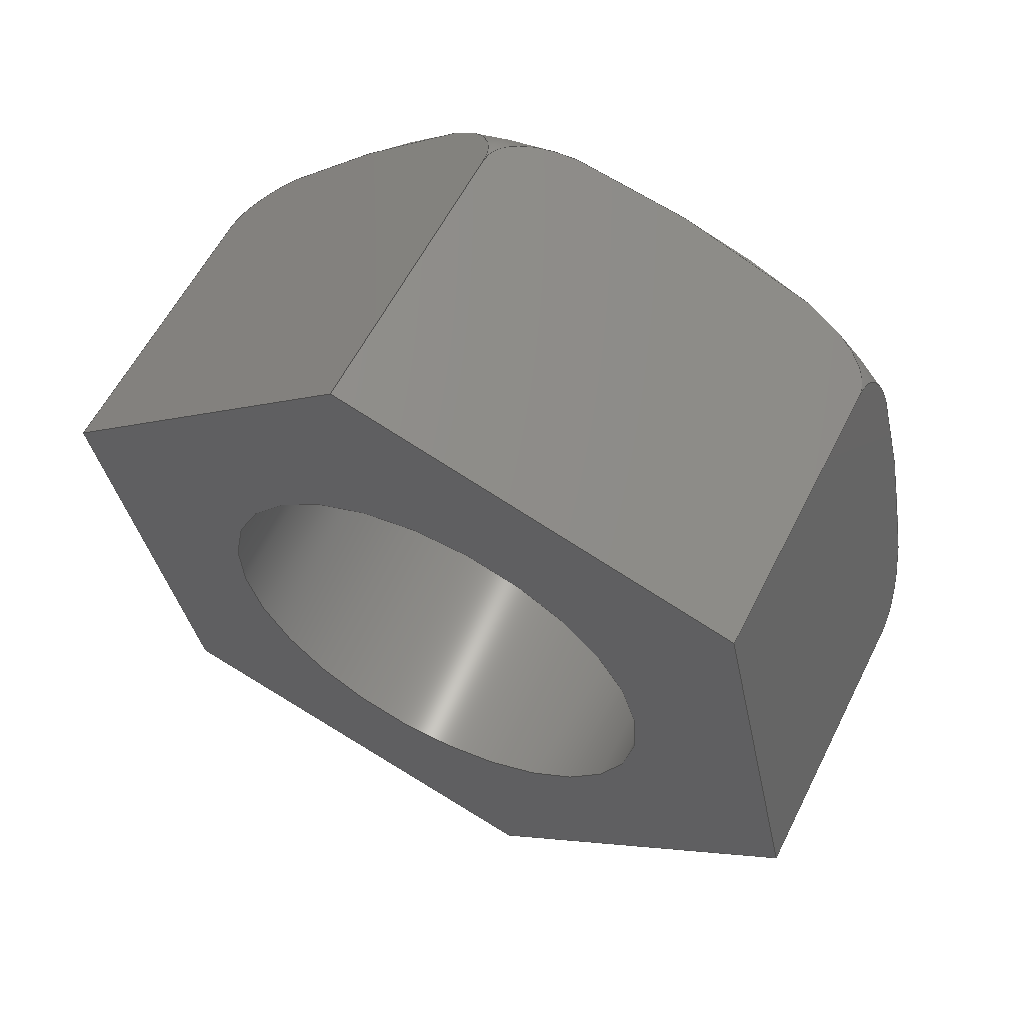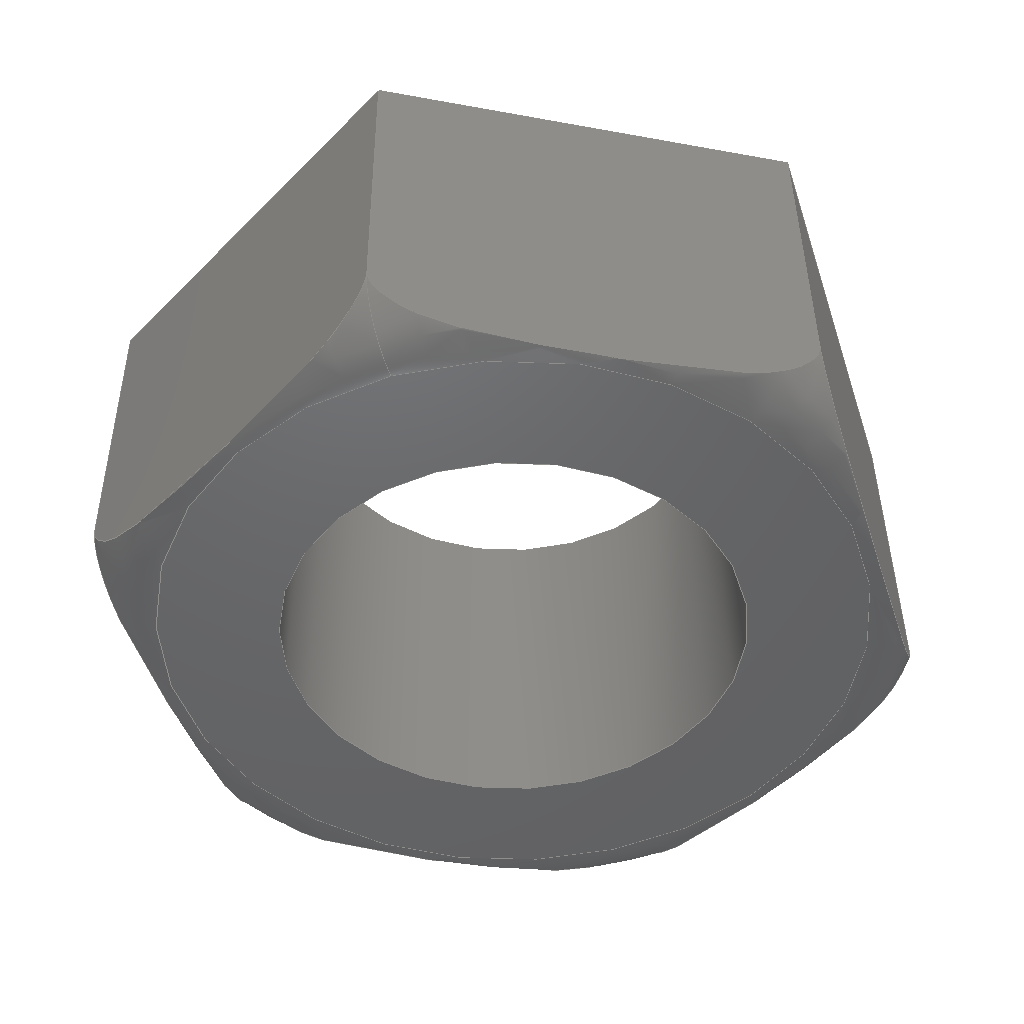
<metadata>
{"format":"step","ext":"step","renderer":"f3d","projection":"perspective","resolution":1024,"background":"white","views":[{"elev":59.3,"azim":116.7,"up":"+Y"},{"elev":42.9,"azim":-90.5,"up":"+Z"}]}
</metadata>
<code>
ISO-10303-21;
DATA;
#1=PROPERTY_DEFINITION_REPRESENTATION(#5,#3);
#2=PROPERTY_DEFINITION_REPRESENTATION(#6,#4);
#3=REPRESENTATION('',(#7),#344);
#4=REPRESENTATION('',(#8),#344);
#5=PROPERTY_DEFINITION('pmi validation property','',#349);
#6=PROPERTY_DEFINITION('pmi validation property','',#349);
#7=VALUE_REPRESENTATION_ITEM('number of annotations',COUNT_MEASURE(0));
#8=VALUE_REPRESENTATION_ITEM('number of views',COUNT_MEASURE(0));
#9=SHAPE_REPRESENTATION_RELATIONSHIP('','',#181,#10);
#10=ADVANCED_BREP_SHAPE_REPRESENTATION('',(#179),#344);
#11=TOROIDAL_SURFACE('',#195,0.003071,0.0005953);
#12=CIRCLE('',#190,0.002019);
#13=CIRCLE('',#191,0.002019);
#14=CIRCLE('',#193,0.003071);
#15=CYLINDRICAL_SURFACE('',#189,0.002019);
#16=LINE('',#251,#28);
#17=LINE('',#253,#29);
#18=LINE('',#255,#30);
#19=LINE('',#269,#31);
#20=LINE('',#271,#32);
#21=LINE('',#285,#33);
#22=LINE('',#287,#34);
#23=LINE('',#301,#35);
#24=LINE('',#303,#36);
#25=LINE('',#317,#37);
#26=LINE('',#319,#38);
#27=LINE('',#332,#39);
#28=VECTOR('',#200,1);
#29=VECTOR('',#201,1);
#30=VECTOR('',#202,1);
#31=VECTOR('',#205,1);
#32=VECTOR('',#206,1);
#33=VECTOR('',#209,1);
#34=VECTOR('',#210,1);
#35=VECTOR('',#213,1);
#36=VECTOR('',#214,1);
#37=VECTOR('',#217,1);
#38=VECTOR('',#218,1);
#39=VECTOR('',#221,1);
#40=ORIENTED_EDGE('',*,*,#82,.F.);
#41=ORIENTED_EDGE('',*,*,#83,.T.);
#42=ORIENTED_EDGE('',*,*,#84,.T.);
#43=ORIENTED_EDGE('',*,*,#85,.F.);
#44=ORIENTED_EDGE('',*,*,#86,.F.);
#45=ORIENTED_EDGE('',*,*,#85,.T.);
#46=ORIENTED_EDGE('',*,*,#87,.T.);
#47=ORIENTED_EDGE('',*,*,#88,.F.);
#48=ORIENTED_EDGE('',*,*,#89,.F.);
#49=ORIENTED_EDGE('',*,*,#88,.T.);
#50=ORIENTED_EDGE('',*,*,#90,.T.);
#51=ORIENTED_EDGE('',*,*,#91,.F.);
#52=ORIENTED_EDGE('',*,*,#92,.F.);
#53=ORIENTED_EDGE('',*,*,#91,.T.);
#54=ORIENTED_EDGE('',*,*,#93,.T.);
#55=ORIENTED_EDGE('',*,*,#94,.F.);
#56=ORIENTED_EDGE('',*,*,#95,.F.);
#57=ORIENTED_EDGE('',*,*,#94,.T.);
#58=ORIENTED_EDGE('',*,*,#96,.T.);
#59=ORIENTED_EDGE('',*,*,#97,.F.);
#60=ORIENTED_EDGE('',*,*,#98,.F.);
#61=ORIENTED_EDGE('',*,*,#97,.T.);
#62=ORIENTED_EDGE('',*,*,#99,.T.);
#63=ORIENTED_EDGE('',*,*,#83,.F.);
#64=ORIENTED_EDGE('',*,*,#100,.F.);
#65=ORIENTED_EDGE('',*,*,#101,.T.);
#66=ORIENTED_EDGE('',*,*,#102,.F.);
#67=ORIENTED_EDGE('',*,*,#100,.T.);
#68=ORIENTED_EDGE('',*,*,#101,.F.);
#69=ORIENTED_EDGE('',*,*,#84,.F.);
#70=ORIENTED_EDGE('',*,*,#99,.F.);
#71=ORIENTED_EDGE('',*,*,#96,.F.);
#72=ORIENTED_EDGE('',*,*,#93,.F.);
#73=ORIENTED_EDGE('',*,*,#90,.F.);
#74=ORIENTED_EDGE('',*,*,#87,.F.);
#75=ORIENTED_EDGE('',*,*,#102,.T.);
#76=ORIENTED_EDGE('',*,*,#82,.T.);
#77=ORIENTED_EDGE('',*,*,#86,.T.);
#78=ORIENTED_EDGE('',*,*,#89,.T.);
#79=ORIENTED_EDGE('',*,*,#92,.T.);
#80=ORIENTED_EDGE('',*,*,#95,.T.);
#81=ORIENTED_EDGE('',*,*,#98,.T.);
#82=EDGE_CURVE('',#103,#104,#118,.T.);
#83=EDGE_CURVE('',#103,#105,#16,.T.);
#84=EDGE_CURVE('',#105,#106,#17,.T.);
#85=EDGE_CURVE('',#104,#106,#18,.T.);
#86=EDGE_CURVE('',#104,#107,#119,.T.);
#87=EDGE_CURVE('',#106,#108,#19,.T.);
#88=EDGE_CURVE('',#107,#108,#20,.T.);
#89=EDGE_CURVE('',#107,#109,#120,.T.);
#90=EDGE_CURVE('',#108,#110,#21,.T.);
#91=EDGE_CURVE('',#109,#110,#22,.T.);
#92=EDGE_CURVE('',#109,#111,#121,.T.);
#93=EDGE_CURVE('',#110,#112,#23,.T.);
#94=EDGE_CURVE('',#111,#112,#24,.T.);
#95=EDGE_CURVE('',#111,#113,#122,.T.);
#96=EDGE_CURVE('',#112,#114,#25,.T.);
#97=EDGE_CURVE('',#113,#114,#26,.T.);
#98=EDGE_CURVE('',#113,#103,#123,.T.);
#99=EDGE_CURVE('',#114,#105,#27,.T.);
#100=EDGE_CURVE('',#115,#115,#12,.T.);
#101=EDGE_CURVE('',#116,#116,#13,.T.);
#102=EDGE_CURVE('',#117,#117,#14,.T.);
#103=VERTEX_POINT('',#249);
#104=VERTEX_POINT('',#250);
#105=VERTEX_POINT('',#252);
#106=VERTEX_POINT('',#254);
#107=VERTEX_POINT('',#268);
#108=VERTEX_POINT('',#270);
#109=VERTEX_POINT('',#284);
#110=VERTEX_POINT('',#286);
#111=VERTEX_POINT('',#300);
#112=VERTEX_POINT('',#302);
#113=VERTEX_POINT('',#316);
#114=VERTEX_POINT('',#318);
#115=VERTEX_POINT('',#335);
#116=VERTEX_POINT('',#337);
#117=VERTEX_POINT('',#340);
#118=B_SPLINE_CURVE_WITH_KNOTS('',3,(#238,#239,#240,#241,#242,#243,#244,
#245,#246,#247,#248),.UNSPECIFIED.,.F.,.F.,(4,1,1,1,1,1,1,1,4),(0.006203,
0.006721,0.007239,0.007756,0.008274,
0.008792,0.009309,0.009827,0.01034),
 .UNSPECIFIED.);
#119=B_SPLINE_CURVE_WITH_KNOTS('',3,(#257,#258,#259,#260,#261,#262,#263,
#264,#265,#266,#267),.UNSPECIFIED.,.F.,.F.,(4,1,1,1,1,1,1,1,4),(1.97e-07,
0.0005211,0.001042,0.001563,0.002084,
0.002605,0.003126,0.003647,0.004168),
 .UNSPECIFIED.);
#120=B_SPLINE_CURVE_WITH_KNOTS('',3,(#273,#274,#275,#276,#277,#278,#279,
#280,#281,#282,#283),.UNSPECIFIED.,.F.,.F.,(4,1,1,1,1,1,1,1,4),(1.97e-07,
0.0005211,0.001042,0.001563,0.002084,
0.002605,0.003126,0.003647,0.004168),
 .UNSPECIFIED.);
#121=B_SPLINE_CURVE_WITH_KNOTS('',3,(#289,#290,#291,#292,#293,#294,#295,
#296,#297,#298,#299),.UNSPECIFIED.,.F.,.F.,(4,1,1,1,1,1,1,1,4),(0.006203,
0.006721,0.007239,0.007756,0.008274,
0.008792,0.009309,0.009827,0.01034),
 .UNSPECIFIED.);
#122=B_SPLINE_CURVE_WITH_KNOTS('',3,(#305,#306,#307,#308,#309,#310,#311,
#312,#313,#314,#315),.UNSPECIFIED.,.F.,.F.,(4,1,1,1,1,1,1,1,4),(1.97e-07,
0.0005211,0.001042,0.001563,0.002084,
0.002605,0.003126,0.003647,0.004168),
 .UNSPECIFIED.);
#123=B_SPLINE_CURVE_WITH_KNOTS('',3,(#321,#322,#323,#324,#325,#326,#327,
#328,#329,#330,#331),.UNSPECIFIED.,.F.,.F.,(4,1,1,1,1,1,1,1,4),(1.97e-07,
0.0005211,0.001042,0.001563,0.002084,
0.002605,0.003126,0.003647,0.004168),
 .UNSPECIFIED.);
#124=EDGE_LOOP('',(#40,#41,#42,#43));
#125=EDGE_LOOP('',(#44,#45,#46,#47));
#126=EDGE_LOOP('',(#48,#49,#50,#51));
#127=EDGE_LOOP('',(#52,#53,#54,#55));
#128=EDGE_LOOP('',(#56,#57,#58,#59));
#129=EDGE_LOOP('',(#60,#61,#62,#63));
#130=EDGE_LOOP('',(#64));
#131=EDGE_LOOP('',(#65));
#132=EDGE_LOOP('',(#66));
#133=EDGE_LOOP('',(#67));
#134=EDGE_LOOP('',(#68));
#135=EDGE_LOOP('',(#69,#70,#71,#72,#73,#74));
#136=EDGE_LOOP('',(#75));
#137=EDGE_LOOP('',(#76,#77,#78,#79,#80,#81));
#138=FACE_BOUND('',#124,.T.);
#139=FACE_BOUND('',#125,.T.);
#140=FACE_BOUND('',#126,.T.);
#141=FACE_BOUND('',#127,.T.);
#142=FACE_BOUND('',#128,.T.);
#143=FACE_BOUND('',#129,.T.);
#144=FACE_BOUND('',#130,.T.);
#145=FACE_BOUND('',#131,.T.);
#146=FACE_BOUND('',#132,.T.);
#147=FACE_BOUND('',#133,.T.);
#148=FACE_BOUND('',#134,.T.);
#149=FACE_BOUND('',#135,.T.);
#150=FACE_BOUND('',#136,.T.);
#151=FACE_BOUND('',#137,.T.);
#152=PLANE('',#183);
#153=PLANE('',#184);
#154=PLANE('',#185);
#155=PLANE('',#186);
#156=PLANE('',#187);
#157=PLANE('',#188);
#158=PLANE('',#192);
#159=PLANE('',#194);
#160=ADVANCED_FACE('',(#138),#152,.F.);
#161=ADVANCED_FACE('',(#139),#153,.F.);
#162=ADVANCED_FACE('',(#140),#154,.F.);
#163=ADVANCED_FACE('',(#141),#155,.F.);
#164=ADVANCED_FACE('',(#142),#156,.F.);
#165=ADVANCED_FACE('',(#143),#157,.F.);
#166=ADVANCED_FACE('',(#144,#145),#15,.F.);
#167=ADVANCED_FACE('',(#146,#147),#158,.T.);
#168=ADVANCED_FACE('',(#148,#149),#159,.F.);
#169=ADVANCED_FACE('',(#150,#151),#11,.T.);
#170=CLOSED_SHELL('',(#160,#161,#162,#163,#164,#165,#166,#167,#168,#169));
#171=STYLED_ITEM('',(#172),#179);
#172=PRESENTATION_STYLE_ASSIGNMENT((#173));
#173=SURFACE_STYLE_USAGE(.BOTH.,#174);
#174=SURFACE_SIDE_STYLE('',(#175));
#175=SURFACE_STYLE_FILL_AREA(#176);
#176=FILL_AREA_STYLE('',(#177));
#177=FILL_AREA_STYLE_COLOUR('',#178);
#178=COLOUR_RGB('',0.702,0.6824,0.6235);
#179=MANIFOLD_SOLID_BREP('nut',#170);
#180=SHAPE_DEFINITION_REPRESENTATION(#349,#181);
#181=SHAPE_REPRESENTATION('nut',(#182),#344);
#182=AXIS2_PLACEMENT_3D('',#236,#196,#197);
#183=AXIS2_PLACEMENT_3D('',#237,#198,#199);
#184=AXIS2_PLACEMENT_3D('',#256,#203,#204);
#185=AXIS2_PLACEMENT_3D('',#272,#207,#208);
#186=AXIS2_PLACEMENT_3D('',#288,#211,#212);
#187=AXIS2_PLACEMENT_3D('',#304,#215,#216);
#188=AXIS2_PLACEMENT_3D('',#320,#219,#220);
#189=AXIS2_PLACEMENT_3D('',#333,#222,#223);
#190=AXIS2_PLACEMENT_3D('',#334,#224,#225);
#191=AXIS2_PLACEMENT_3D('',#336,#226,#227);
#192=AXIS2_PLACEMENT_3D('',#338,#228,#229);
#193=AXIS2_PLACEMENT_3D('',#339,#230,#231);
#194=AXIS2_PLACEMENT_3D('',#341,#232,#233);
#195=AXIS2_PLACEMENT_3D('',#342,#234,#235);
#196=DIRECTION('',(0,0,1));
#197=DIRECTION('',(1,0,0));
#198=DIRECTION('',(-1.665e-16,0.9511,-0.309));
#199=DIRECTION('',(-1,-5.551e-17,0));
#200=DIRECTION('',(1,0,2.082e-17));
#201=DIRECTION('',(-3.469e-17,0.309,0.9511));
#202=DIRECTION('',(1,0,2.082e-17));
#203=DIRECTION('',(-8.327e-17,0.2079,-0.9781));
#204=DIRECTION('',(-1.665e-16,0.9781,0.2079));
#205=DIRECTION('',(-1.11e-16,0.9781,0.2079));
#206=DIRECTION('',(1,0,2.082e-17));
#207=DIRECTION('',(8.327e-17,-0.7431,-0.6691));
#208=DIRECTION('',(-1.11e-16,0.6691,-0.7431));
#209=DIRECTION('',(-5.551e-17,0.6691,-0.7431));
#210=DIRECTION('',(1,0,2.082e-17));
#211=DIRECTION('',(1.665e-16,-0.9511,0.309));
#212=DIRECTION('',(1,5.551e-17,0));
#213=DIRECTION('',(3.469e-17,-0.309,-0.9511));
#214=DIRECTION('',(1,0,2.082e-17));
#215=DIRECTION('',(5.551e-17,-0.2079,0.9781));
#216=DIRECTION('',(1.665e-16,-0.9781,-0.2079));
#217=DIRECTION('',(1.665e-16,-0.9781,-0.2079));
#218=DIRECTION('',(1,0,2.082e-17));
#219=DIRECTION('',(-8.327e-17,0.7431,0.6691));
#220=DIRECTION('',(1.11e-16,-0.6691,0.7431));
#221=DIRECTION('',(1.11e-16,-0.6691,0.7431));
#222=DIRECTION('',(1,0,2.082e-17));
#223=DIRECTION('',(-3.469e-17,0.309,0.9511));
#224=DIRECTION('',(1,5.551e-17,1.388e-17));
#225=DIRECTION('',(-3.469e-17,0.309,0.9511));
#226=DIRECTION('',(1,5.551e-17,1.388e-17));
#227=DIRECTION('',(-3.469e-17,0.309,0.9511));
#228=DIRECTION('',(-1,-5.551e-17,-1.388e-17));
#229=DIRECTION('',(3.469e-17,-0.309,-0.9511));
#230=DIRECTION('',(1,5.551e-17,1.388e-17));
#231=DIRECTION('',(-3.469e-17,0.309,0.9511));
#232=DIRECTION('',(-1,-5.551e-17,-1.388e-17));
#233=DIRECTION('',(3.469e-17,-0.309,-0.9511));
#234=DIRECTION('',(1,5.551e-17,1.388e-17));
#235=DIRECTION('',(-3.469e-17,0.309,0.9511));
#236=CARTESIAN_POINT('',(0,0,0));
#237=CARTESIAN_POINT('',(0.01782,-0.6459,-0.1386));
#238=CARTESIAN_POINT('',(0.01842,-0.6465,-0.1403));
#239=CARTESIAN_POINT('',(0.01825,-0.6465,-0.1403));
#240=CARTESIAN_POINT('',(0.01798,-0.6464,-0.1401));
#241=CARTESIAN_POINT('',(0.01788,-0.6462,-0.1396));
#242=CARTESIAN_POINT('',(0.01784,-0.6461,-0.1391));
#243=CARTESIAN_POINT('',(0.01783,-0.6459,-0.1386));
#244=CARTESIAN_POINT('',(0.01784,-0.6458,-0.1381));
#245=CARTESIAN_POINT('',(0.01787,-0.6456,-0.1376));
#246=CARTESIAN_POINT('',(0.01798,-0.6454,-0.1371));
#247=CARTESIAN_POINT('',(0.01825,-0.6453,-0.1368));
#248=CARTESIAN_POINT('',(0.01842,-0.6453,-0.1368));
#249=CARTESIAN_POINT('',(0.01842,-0.6465,-0.1403));
#250=CARTESIAN_POINT('',(0.01842,-0.6453,-0.1368));
#251=CARTESIAN_POINT('',(0.01782,-0.6465,-0.1403));
#252=CARTESIAN_POINT('',(0.021,-0.6465,-0.1403));
#253=CARTESIAN_POINT('',(0.021,-0.6459,-0.1386));
#254=CARTESIAN_POINT('',(0.021,-0.6453,-0.1368));
#255=CARTESIAN_POINT('',(0.01782,-0.6453,-0.1368));
#256=CARTESIAN_POINT('',(0.01782,-0.6435,-0.1365));
#257=CARTESIAN_POINT('',(0.01842,-0.6453,-0.1368));
#258=CARTESIAN_POINT('',(0.01824,-0.6453,-0.1368));
#259=CARTESIAN_POINT('',(0.01798,-0.645,-0.1368));
#260=CARTESIAN_POINT('',(0.01787,-0.6446,-0.1367));
#261=CARTESIAN_POINT('',(0.01784,-0.6441,-0.1366));
#262=CARTESIAN_POINT('',(0.01783,-0.6435,-0.1365));
#263=CARTESIAN_POINT('',(0.01784,-0.643,-0.1364));
#264=CARTESIAN_POINT('',(0.01787,-0.6425,-0.1363));
#265=CARTESIAN_POINT('',(0.01798,-0.642,-0.1361));
#266=CARTESIAN_POINT('',(0.01824,-0.6418,-0.1361));
#267=CARTESIAN_POINT('',(0.01842,-0.6418,-0.1361));
#268=CARTESIAN_POINT('',(0.01842,-0.6418,-0.1361));
#269=CARTESIAN_POINT('',(0.021,-0.6435,-0.1365));
#270=CARTESIAN_POINT('',(0.021,-0.6418,-0.1361));
#271=CARTESIAN_POINT('',(0.01782,-0.6418,-0.1361));
#272=CARTESIAN_POINT('',(0.01782,-0.6405,-0.1374));
#273=CARTESIAN_POINT('',(0.01842,-0.6418,-0.1361));
#274=CARTESIAN_POINT('',(0.01824,-0.6418,-0.1361));
#275=CARTESIAN_POINT('',(0.01798,-0.6416,-0.1363));
#276=CARTESIAN_POINT('',(0.01787,-0.6412,-0.1367));
#277=CARTESIAN_POINT('',(0.01784,-0.6409,-0.1371));
#278=CARTESIAN_POINT('',(0.01783,-0.6405,-0.1374));
#279=CARTESIAN_POINT('',(0.01784,-0.6402,-0.1378));
#280=CARTESIAN_POINT('',(0.01787,-0.6398,-0.1382));
#281=CARTESIAN_POINT('',(0.01798,-0.6395,-0.1386));
#282=CARTESIAN_POINT('',(0.01824,-0.6393,-0.1388));
#283=CARTESIAN_POINT('',(0.01842,-0.6393,-0.1388));
#284=CARTESIAN_POINT('',(0.01842,-0.6393,-0.1388));
#285=CARTESIAN_POINT('',(0.021,-0.6405,-0.1374));
#286=CARTESIAN_POINT('',(0.021,-0.6393,-0.1388));
#287=CARTESIAN_POINT('',(0.01782,-0.6393,-0.1388));
#288=CARTESIAN_POINT('',(0.01782,-0.6399,-0.1406));
#289=CARTESIAN_POINT('',(0.01842,-0.6393,-0.1388));
#290=CARTESIAN_POINT('',(0.01825,-0.6393,-0.1388));
#291=CARTESIAN_POINT('',(0.01798,-0.6394,-0.1391));
#292=CARTESIAN_POINT('',(0.01788,-0.6395,-0.1396));
#293=CARTESIAN_POINT('',(0.01784,-0.6397,-0.1401));
#294=CARTESIAN_POINT('',(0.01783,-0.6399,-0.1405));
#295=CARTESIAN_POINT('',(0.01784,-0.64,-0.141));
#296=CARTESIAN_POINT('',(0.01787,-0.6402,-0.1415));
#297=CARTESIAN_POINT('',(0.01798,-0.6403,-0.142));
#298=CARTESIAN_POINT('',(0.01825,-0.6404,-0.1423));
#299=CARTESIAN_POINT('',(0.01842,-0.6404,-0.1423));
#300=CARTESIAN_POINT('',(0.01842,-0.6404,-0.1423));
#301=CARTESIAN_POINT('',(0.021,-0.6399,-0.1406));
#302=CARTESIAN_POINT('',(0.021,-0.6404,-0.1423));
#303=CARTESIAN_POINT('',(0.01782,-0.6404,-0.1423));
#304=CARTESIAN_POINT('',(0.01782,-0.6422,-0.1427));
#305=CARTESIAN_POINT('',(0.01842,-0.6404,-0.1423));
#306=CARTESIAN_POINT('',(0.01824,-0.6404,-0.1423));
#307=CARTESIAN_POINT('',(0.01798,-0.6407,-0.1424));
#308=CARTESIAN_POINT('',(0.01787,-0.6412,-0.1425));
#309=CARTESIAN_POINT('',(0.01784,-0.6417,-0.1426));
#310=CARTESIAN_POINT('',(0.01783,-0.6422,-0.1427));
#311=CARTESIAN_POINT('',(0.01784,-0.6427,-0.1428));
#312=CARTESIAN_POINT('',(0.01787,-0.6432,-0.1429));
#313=CARTESIAN_POINT('',(0.01798,-0.6437,-0.143));
#314=CARTESIAN_POINT('',(0.01824,-0.644,-0.1431));
#315=CARTESIAN_POINT('',(0.01842,-0.644,-0.1431));
#316=CARTESIAN_POINT('',(0.01842,-0.644,-0.1431));
#317=CARTESIAN_POINT('',(0.021,-0.6422,-0.1427));
#318=CARTESIAN_POINT('',(0.021,-0.644,-0.1431));
#319=CARTESIAN_POINT('',(0.01782,-0.644,-0.1431));
#320=CARTESIAN_POINT('',(0.01782,-0.6452,-0.1417));
#321=CARTESIAN_POINT('',(0.01842,-0.644,-0.1431));
#322=CARTESIAN_POINT('',(0.01824,-0.644,-0.1431));
#323=CARTESIAN_POINT('',(0.01798,-0.6442,-0.1428));
#324=CARTESIAN_POINT('',(0.01787,-0.6446,-0.1425));
#325=CARTESIAN_POINT('',(0.01784,-0.6449,-0.1421));
#326=CARTESIAN_POINT('',(0.01783,-0.6452,-0.1417));
#327=CARTESIAN_POINT('',(0.01784,-0.6456,-0.1413));
#328=CARTESIAN_POINT('',(0.01787,-0.6459,-0.1409));
#329=CARTESIAN_POINT('',(0.01798,-0.6463,-0.1406));
#330=CARTESIAN_POINT('',(0.01824,-0.6465,-0.1403));
#331=CARTESIAN_POINT('',(0.01842,-0.6465,-0.1403));
#332=CARTESIAN_POINT('',(0.021,-0.6452,-0.1417));
#333=CARTESIAN_POINT('',(0.01782,-0.6429,-0.1396));
#334=CARTESIAN_POINT('',(0.01782,-0.6429,-0.1396));
#335=CARTESIAN_POINT('',(0.01782,-0.6423,-0.1377));
#336=CARTESIAN_POINT('',(0.021,-0.6429,-0.1396));
#337=CARTESIAN_POINT('',(0.021,-0.6423,-0.1377));
#338=CARTESIAN_POINT('',(0.01782,-0.6036,-0.1523));
#339=CARTESIAN_POINT('',(0.01782,-0.6429,-0.1396));
#340=CARTESIAN_POINT('',(0.01782,-0.6419,-0.1367));
#341=CARTESIAN_POINT('',(0.021,-0.6036,-0.1523));
#342=CARTESIAN_POINT('',(0.01842,-0.6429,-0.1396));
#343=MECHANICAL_DESIGN_GEOMETRIC_PRESENTATION_REPRESENTATION('',(#171),
#344);
#344=(
GEOMETRIC_REPRESENTATION_CONTEXT(3)
GLOBAL_UNCERTAINTY_ASSIGNED_CONTEXT((#345))
GLOBAL_UNIT_ASSIGNED_CONTEXT((#348,#347,#346))
REPRESENTATION_CONTEXT('nut','TOP_LEVEL_ASSEMBLY_PART')
);
#345=UNCERTAINTY_MEASURE_WITH_UNIT(LENGTH_MEASURE(5e-06),#348,
'DISTANCE_ACCURACY_VALUE','Maximum Tolerance applied to model');
#346=(
NAMED_UNIT(*)
SI_UNIT($,.STERADIAN.)
SOLID_ANGLE_UNIT()
);
#347=(
NAMED_UNIT(*)
PLANE_ANGLE_UNIT()
SI_UNIT($,.RADIAN.)
);
#348=(
LENGTH_UNIT()
NAMED_UNIT(*)
SI_UNIT($,.METRE.)
);
#349=PRODUCT_DEFINITION_SHAPE('','',#350);
#350=PRODUCT_DEFINITION('','',#352,#351);
#351=PRODUCT_DEFINITION_CONTEXT('',#358,'design');
#352=PRODUCT_DEFINITION_FORMATION_WITH_SPECIFIED_SOURCE('','',#354,
 .NOT_KNOWN.);
#353=PRODUCT_RELATED_PRODUCT_CATEGORY('','',(#354));
#354=PRODUCT('nut','nut','nut',(#356));
#355=PRODUCT_CATEGORY('','');
#356=PRODUCT_CONTEXT('',#358,'mechanical');
#357=APPLICATION_PROTOCOL_DEFINITION('international standard',
'automotive_design',2010,#358);
#358=APPLICATION_CONTEXT(
'core data for automotive mechanical design processes');
ENDSEC;
END-ISO-10303-21;

</code>
